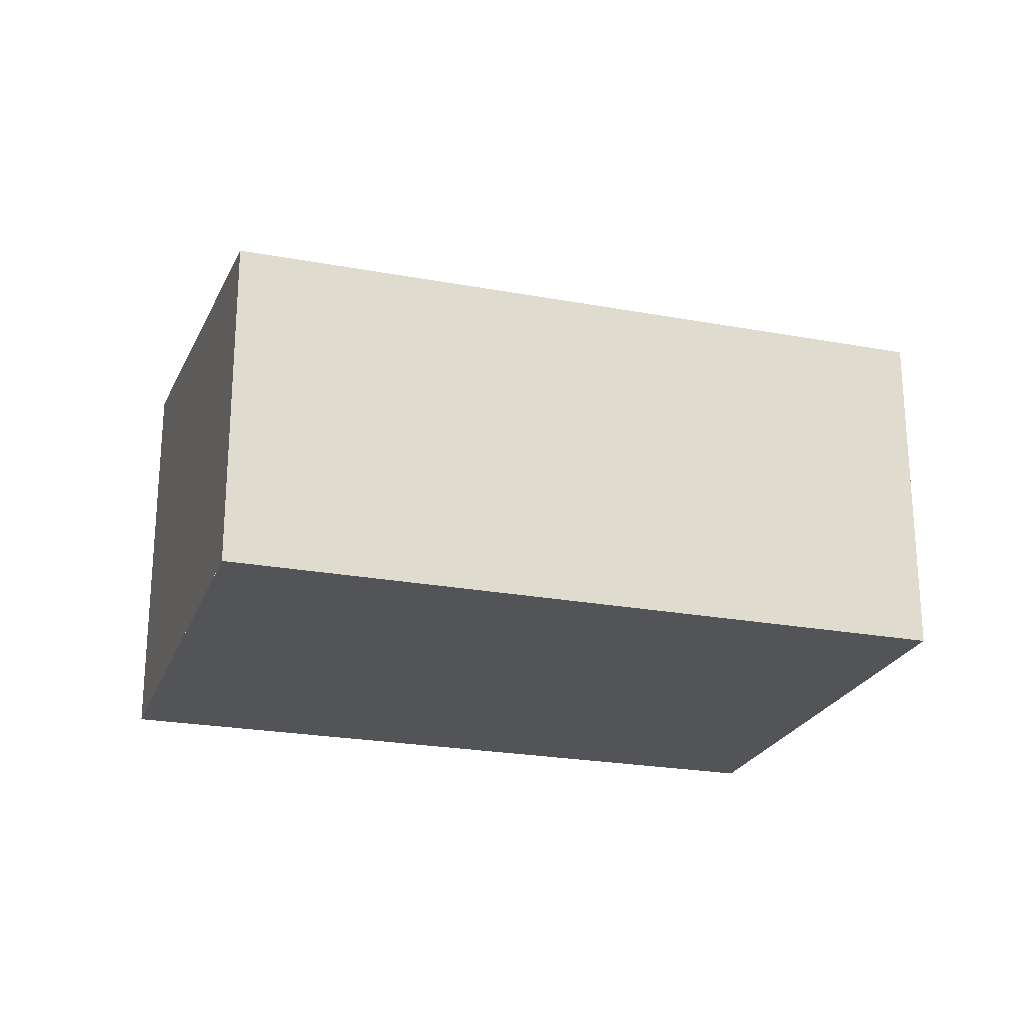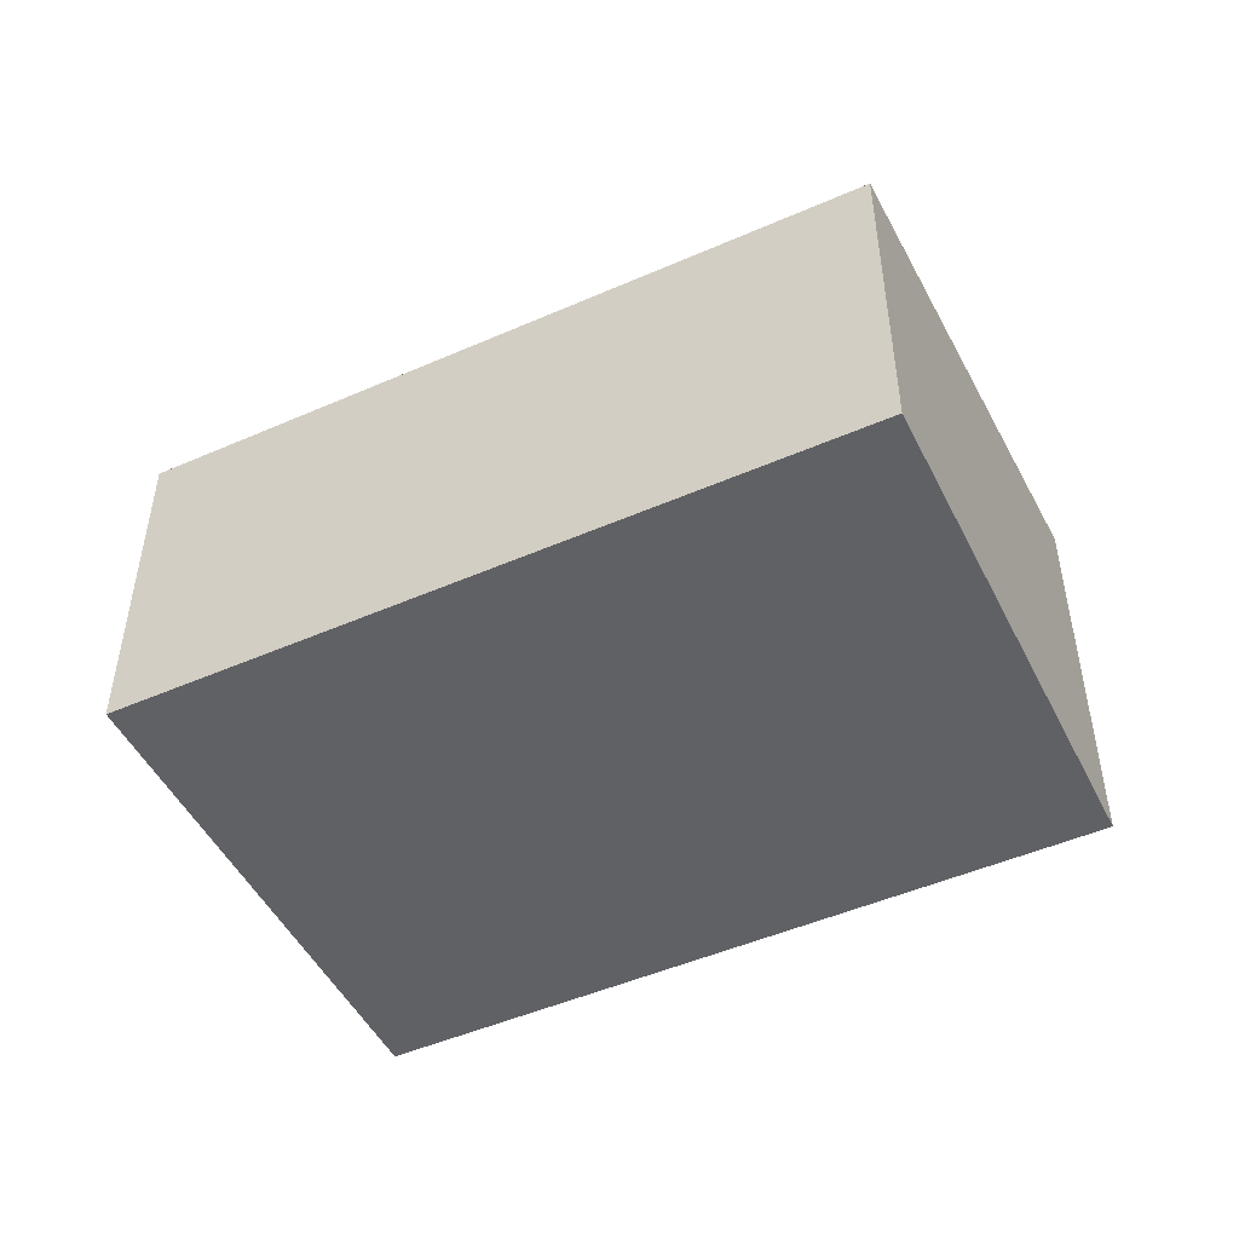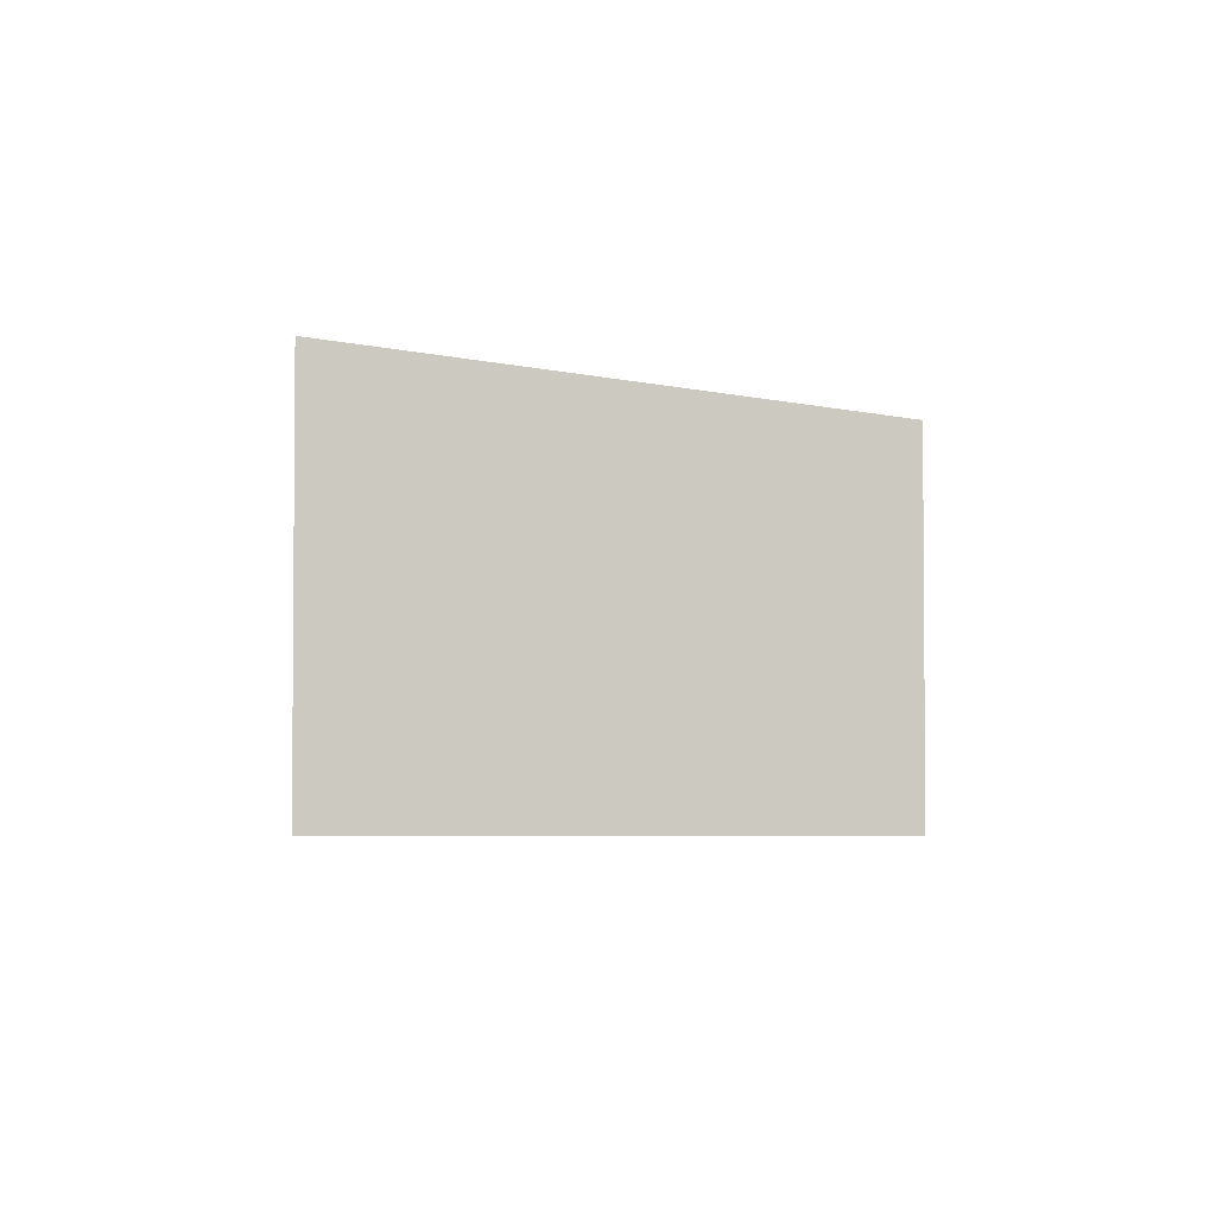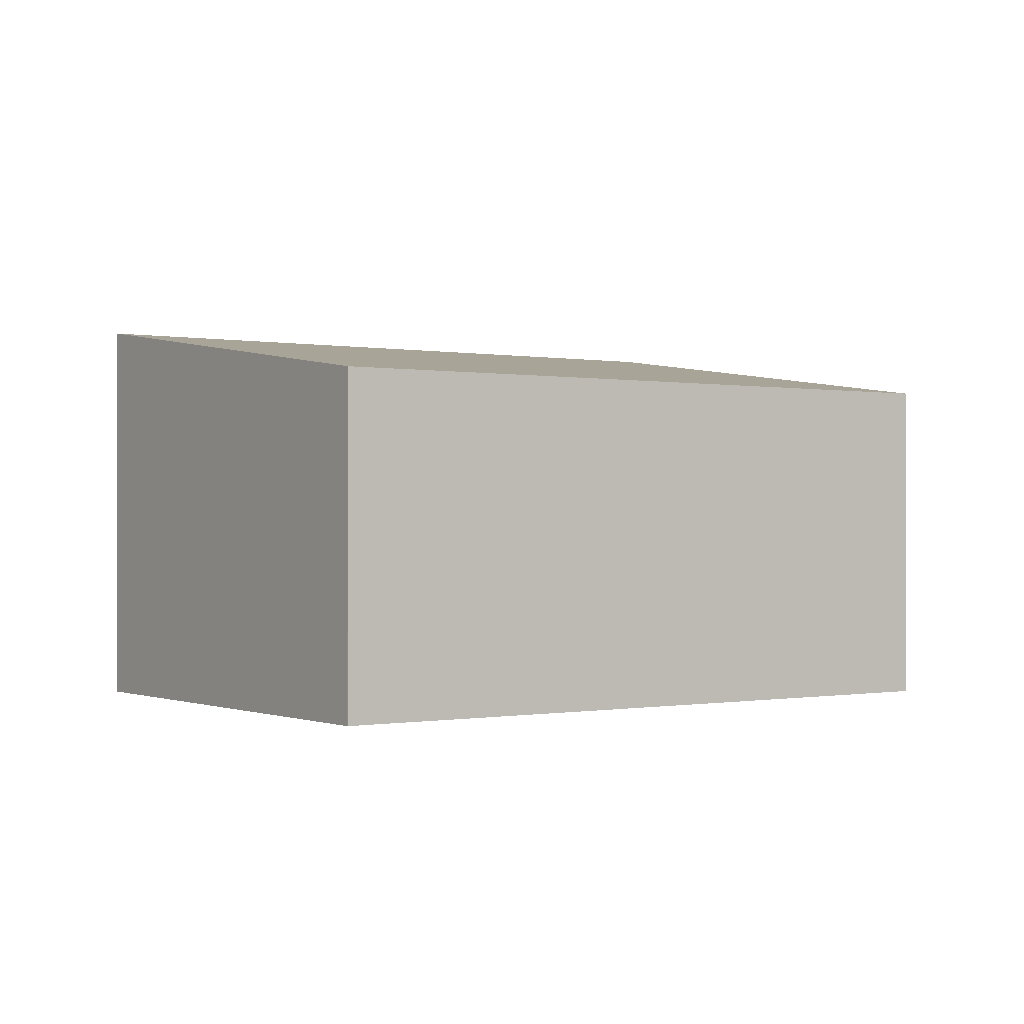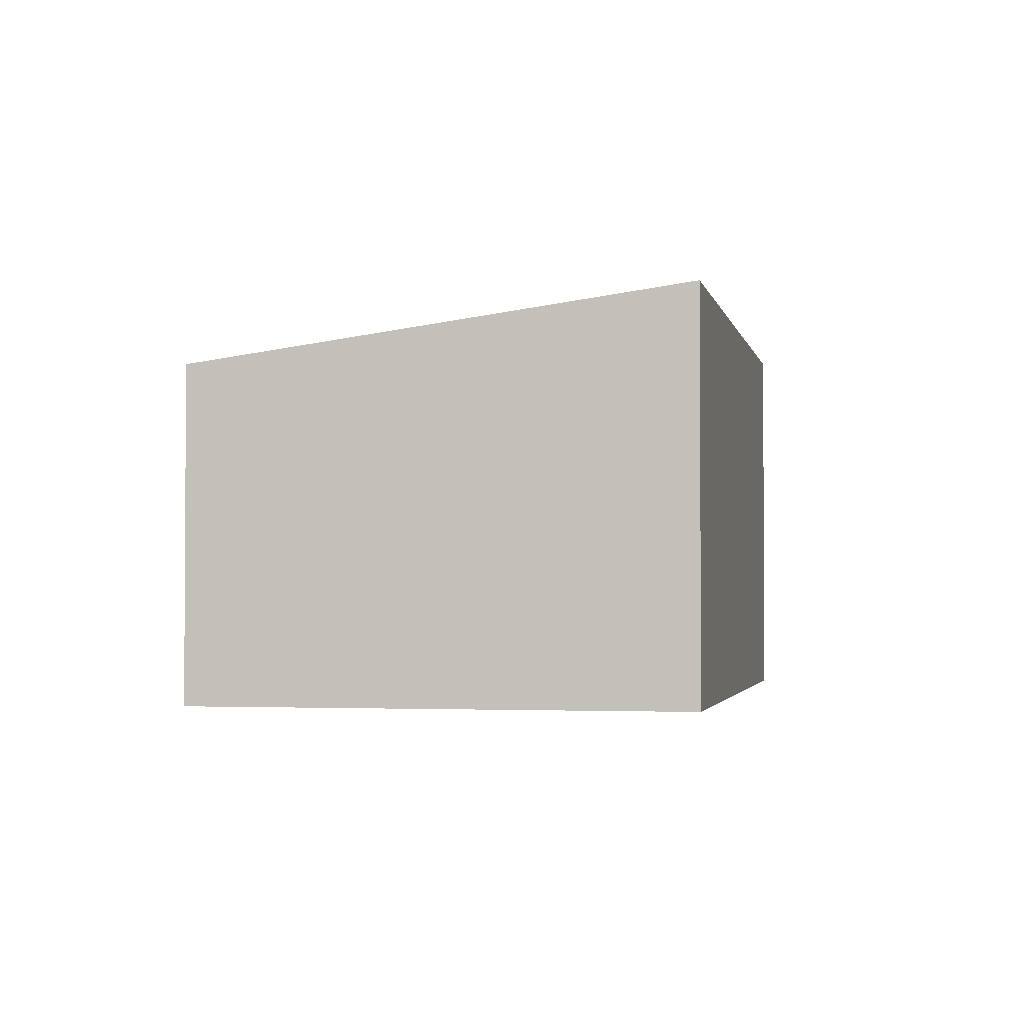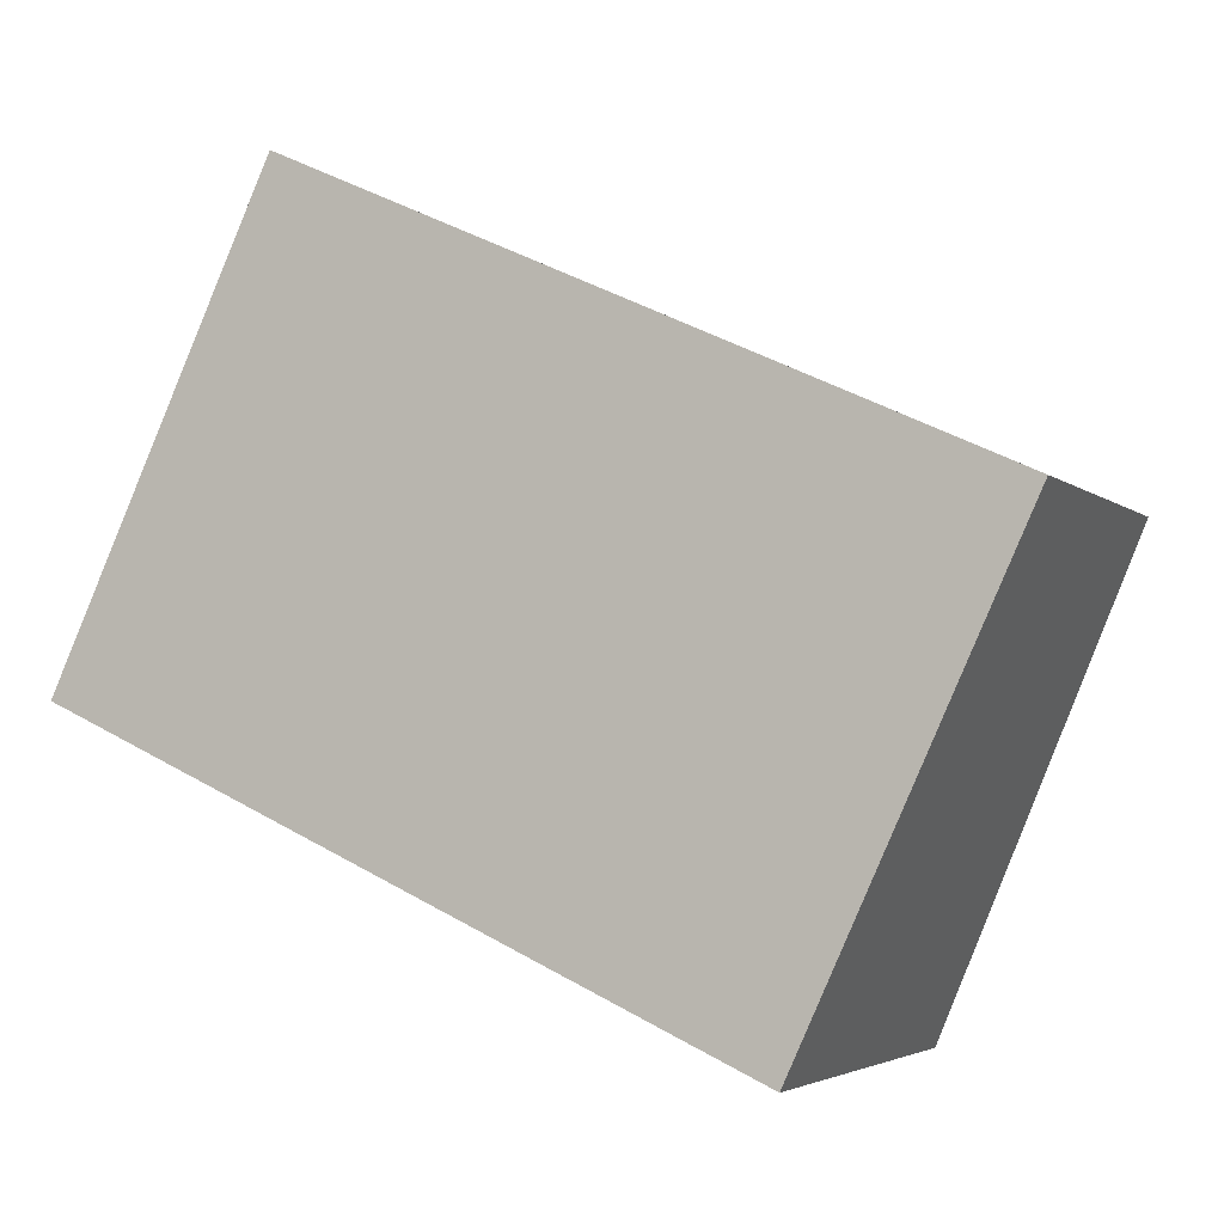
<metadata>
{"format":"obj","ext":"obj","renderer":"f3d","projection":"perspective","resolution":1024,"background":"white","views":[{"elev":-23.4,"azim":-172.8,"up":"+Z"},{"elev":-48.9,"azim":-129.4,"up":"+Z"},{"elev":-3.0,"azim":114.6,"up":"+Z"},{"elev":-0.4,"azim":169.6,"up":"+Z"},{"elev":-2.2,"azim":-53.9,"up":"+Z"},{"elev":-3.8,"azim":-156.5,"up":"+Y"}]}
</metadata>
<code>
v -2339 -2134 6.366
v -2342 -2127 5.29
v -2332 -2122 5.275
v -2328 -2129 6.352
v -2332 -2122 5.276
v -2342 -2127 5.291
v -2332 -2122 5.276
v -2328 -2129 6.352
v -2332 -2122 5.275
v -2342 -2127 5.291
v -2339 -2134 6.366
v -2342 -2127 5.29
v -2328 -2129 6.339
v -2339 -2134 6.355
v -2339 -2134 6.355
v -2328 -2129 6.339
v -2339 -2134 6.355
v -2339 -2134 6.366
v -2339 -2134 -8.882e-16
v -2339 -2134 0
v -2342 -2127 5.29
v -2342 -2127 5.29
v -2342 -2127 0
v -2342 -2127 0
v -2332 -2122 5.276
v -2332 -2122 5.275
v -2332 -2122 0
v -2332 -2122 0
v -2328 -2129 6.352
v -2328 -2129 6.352
v -2328 -2129 -8.882e-16
v -2328 -2129 0
v -2328 -2129 6.339
v -2332 -2122 5.276
v -2332 -2122 0
v -2328 -2129 0
v -2342 -2127 5.29
v -2342 -2127 5.291
v -2342 -2127 0
v -2342 -2127 0
v -2339 -2134 6.366
v -2328 -2129 6.352
v -2328 -2129 0
v -2339 -2134 8.882e-16
v -2332 -2122 5.275
v -2332 -2122 5.275
v -2332 -2122 -8.882e-16
v -2332 -2122 0
v -2339 -2134 6.366
v -2339 -2134 6.366
v -2339 -2134 8.882e-16
v -2339 -2134 -8.882e-16
v -2332 -2122 5.275
v -2342 -2127 5.29
v -2342 -2127 0
v -2332 -2122 -8.882e-16
v -2342 -2127 5.291
v -2339 -2134 6.355
v -2339 -2134 0
v -2342 -2127 0
v -2328 -2129 6.352
v -2328 -2129 6.339
v -2328 -2129 0
v -2328 -2129 -8.882e-16
v -2339 -2134 0
v -2342 -2127 0
v -2332 -2122 0
v -2328 -2129 0
f 10 6 2 12
f 15 6 10 14
f 13 7 5 16
f 9 3 5 7
f 14 10 7 13
f 12 9 7 10
f 13 8 11 14
f 14 11 1 15
f 16 4 8 13
f 18 19 20 17
f 22 23 24 21
f 26 27 28 25
f 30 31 32 29
f 34 35 36 33
f 38 39 40 37
f 42 43 44 41
f 46 47 48 45
f 50 51 52 49
f 54 55 56 53
f 58 59 60 57
f 62 63 64 61
f 66 67 68 65

</code>
